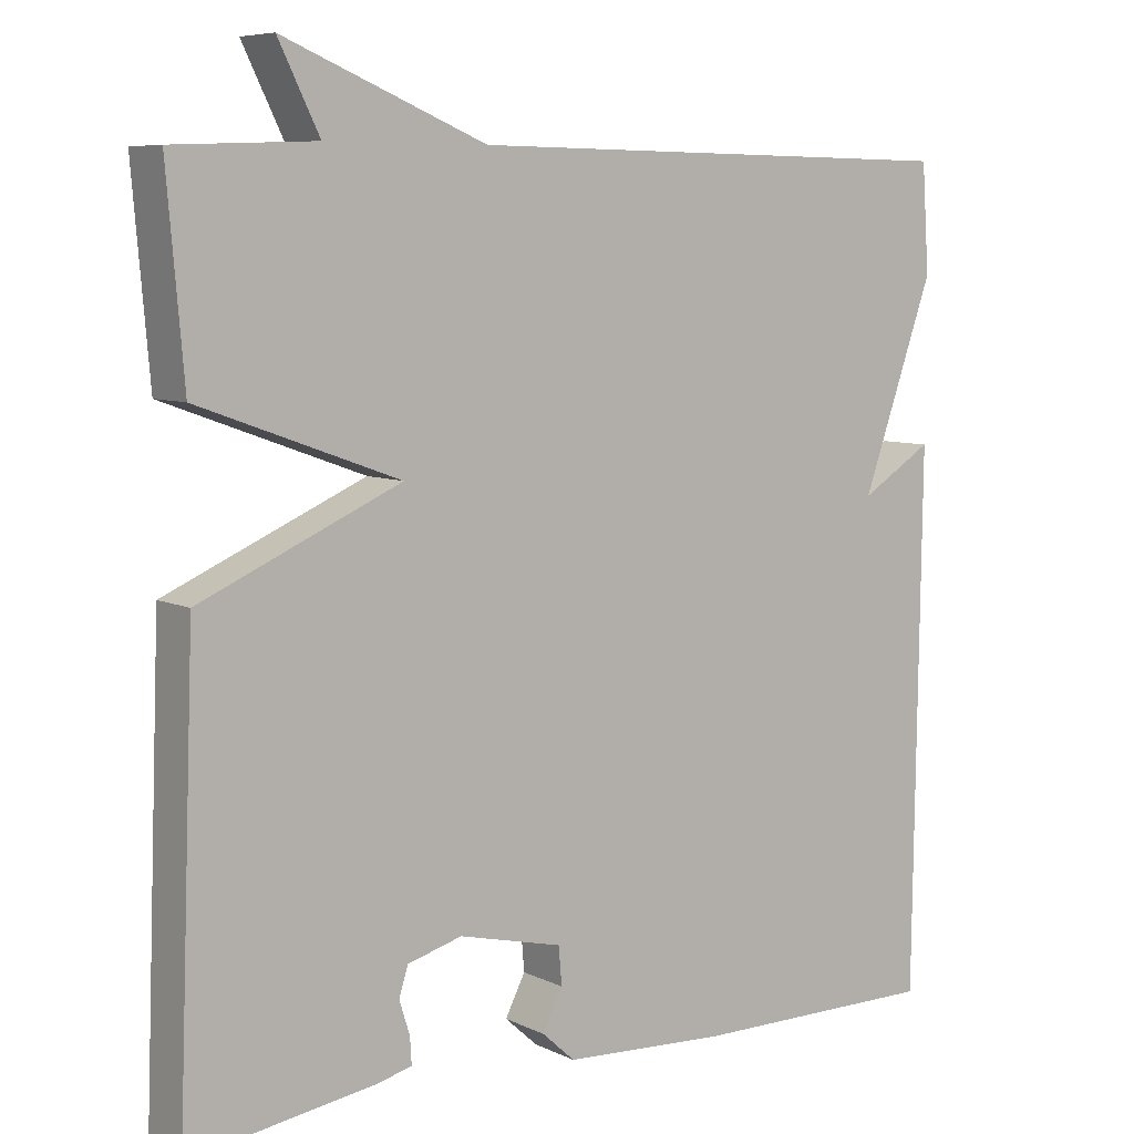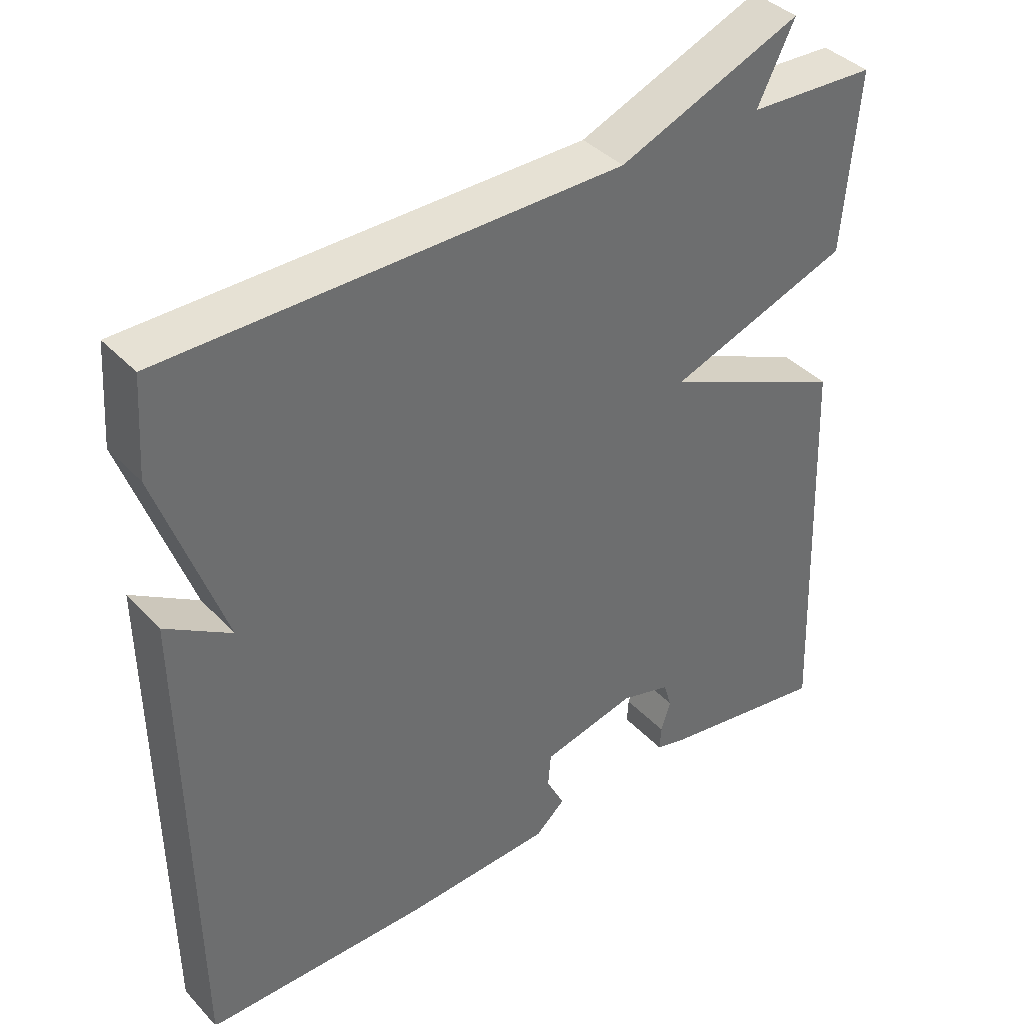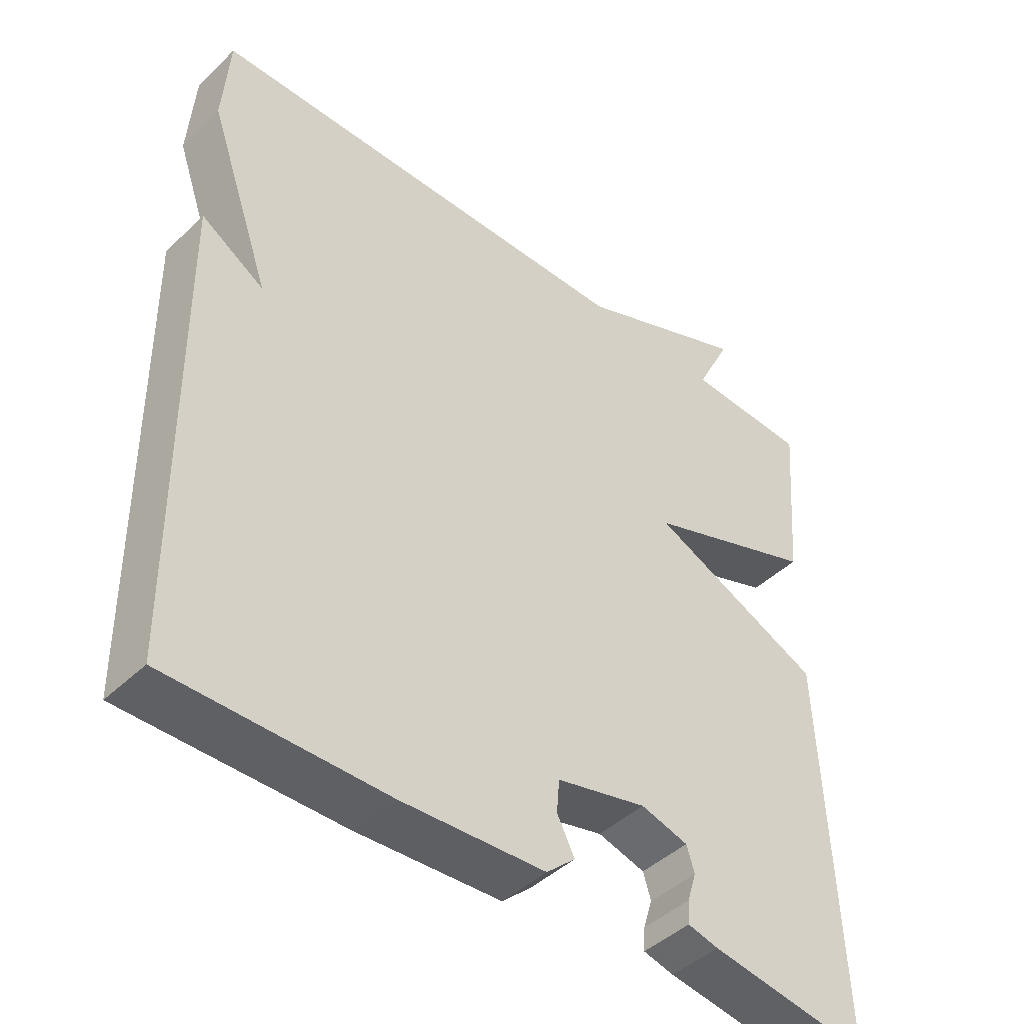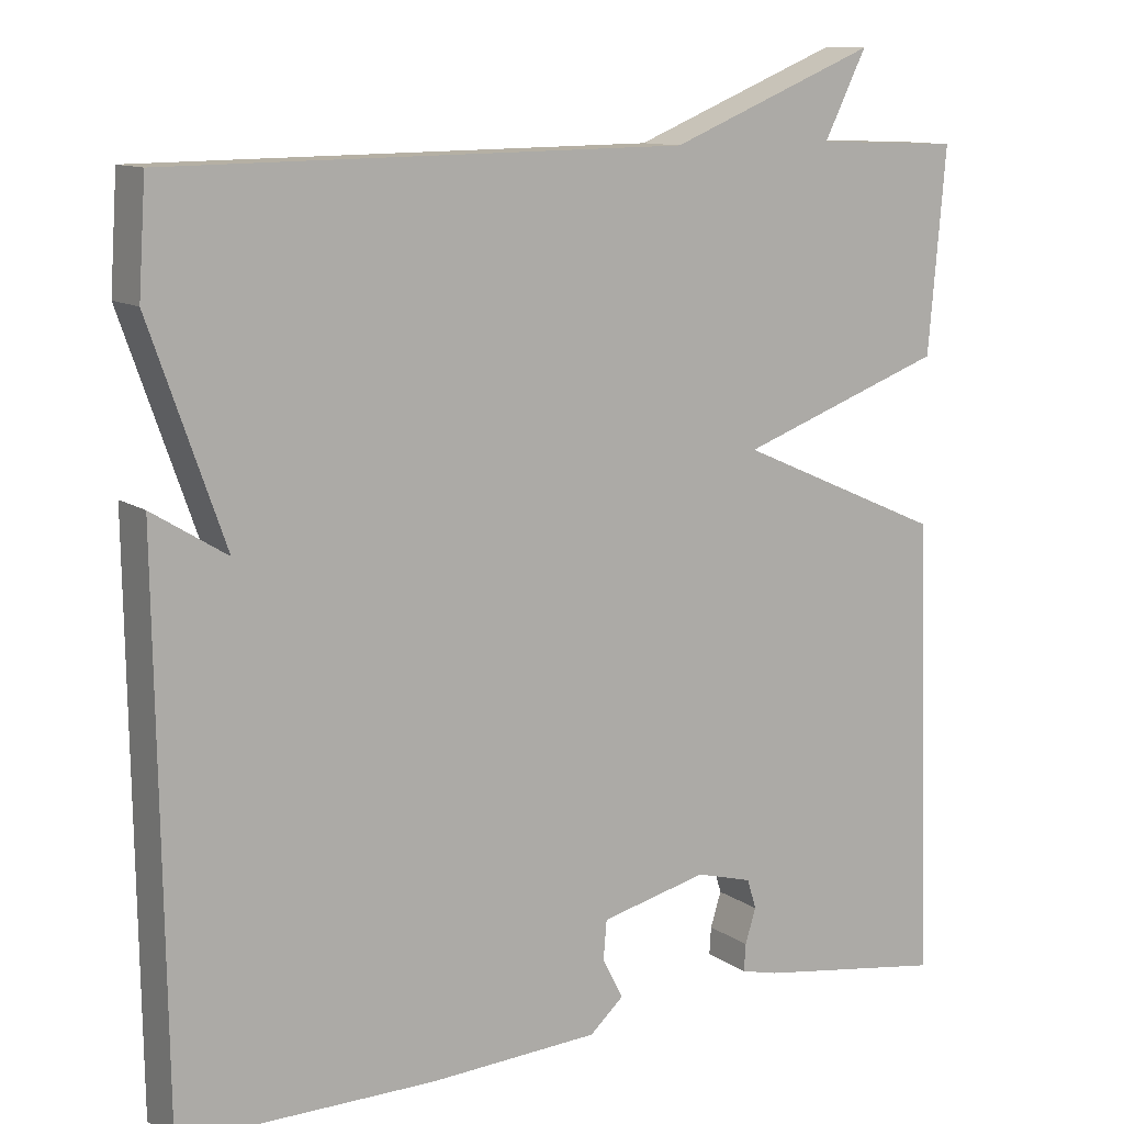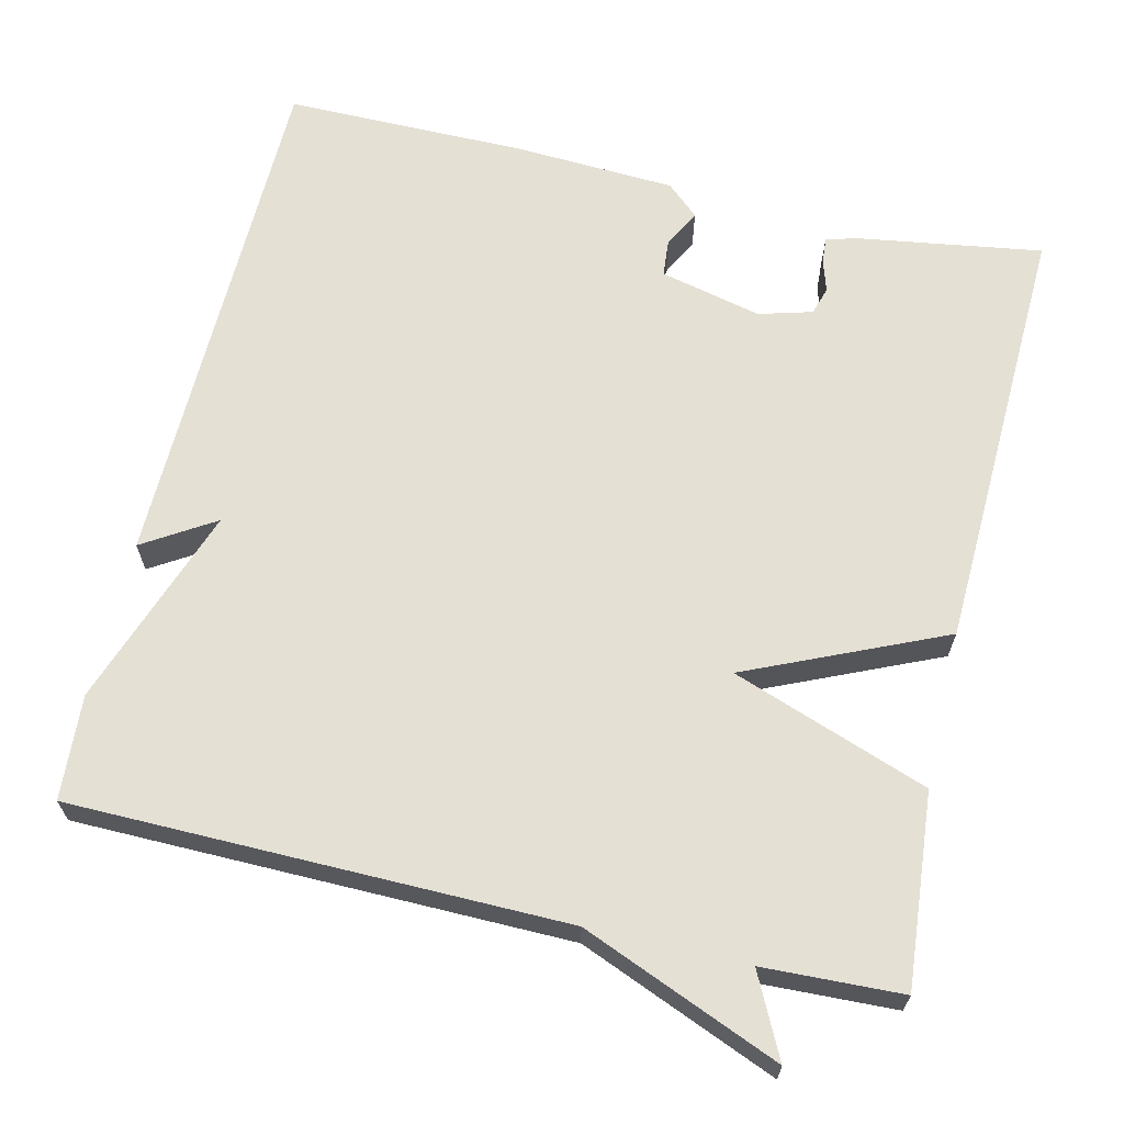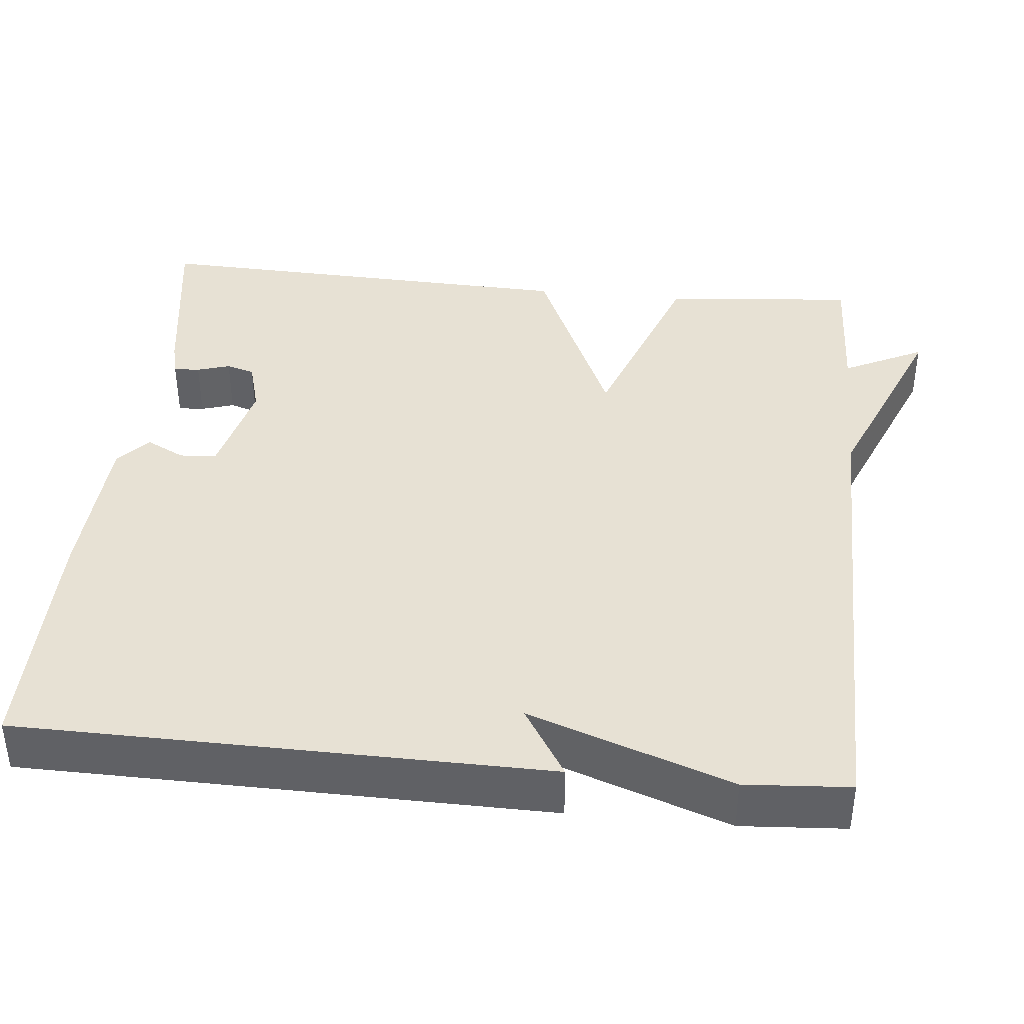
<metadata>
{"format":"obj","ext":"obj","renderer":"f3d","projection":"perspective","resolution":1024,"background":"white","views":[{"elev":7.2,"azim":143.2,"up":"+Z"},{"elev":38.9,"azim":-37.9,"up":"+Z"},{"elev":-44.6,"azim":-42.2,"up":"+Z"},{"elev":11.4,"azim":-32.2,"up":"+Z"},{"elev":65.3,"azim":13.2,"up":"+Y"},{"elev":39.5,"azim":-84.3,"up":"+Y"}]}
</metadata>
<code>
v 0.5 0.07 -0.5
v 0.27 0.07 -0.465
v 0.226 0.07 -0.454
v 0.228 0.07 -0.421
v 0.241 0.07 -0.379
v 0.23 0.07 -0.343
v 0.162 0.07 -0.324
v 0.033 0.07 -0.355
v 0.029 0.07 -0.402
v 0.054 0.07 -0.451
v 0.013 0.07 -0.488
v -0.192 0.07 -0.499
v -0.5 0.07 -0.5
v -0.509 0.07 0.167
v -0.419 0.07 0.111
v -0.509 0.07 0.367
v -0.5 0.07 0.5
v 0.124 0.07 0.507
v 0.375 0.07 0.61
v 0.324 0.07 0.507
v 0.5 0.07 0.5
v 0.479 0.07 0.255
v 0.23 0.07 0.165
v 0.479 0.07 0.055
v 0.5 0 -0.5
v 0.27 0 -0.465
v 0.226 0 -0.454
v 0.228 0 -0.421
v 0.241 0 -0.379
v 0.23 0 -0.343
v 0.162 0 -0.324
v 0.033 0 -0.355
v 0.029 0 -0.402
v 0.054 0 -0.451
v 0.013 0 -0.488
v -0.192 0 -0.499
v -0.5 0 -0.5
v -0.509 0 0.167
v -0.419 0 0.111
v -0.509 0 0.367
v -0.5 0 0.5
v 0.124 0 0.507
v 0.375 0 0.61
v 0.324 0 0.507
v 0.5 0 0.5
v 0.479 0 0.255
v 0.23 0 0.165
v 0.479 0 0.055
f 23 24 1 2
f 20 21 22 23
f 18 19 20
f 18 20 23
f 17 18 23
f 16 17 23
f 15 16 23
f 13 14 15
f 12 13 15
f 11 12 15
f 10 11 15
f 9 10 15
f 8 9 15
f 7 8 15 23
f 6 7 23
f 5 6 23 2
f 2 3 4 5
f 26 25 48 47
f 47 46 45 44
f 44 43 42
f 47 44 42
f 47 42 41
f 47 41 40
f 47 40 39
f 39 38 37
f 39 37 36
f 39 36 35
f 39 35 34
f 39 34 33
f 39 33 32
f 47 39 32 31
f 47 31 30
f 26 47 30 29
f 29 28 27 26
f 1 25 26 2
f 2 26 27 3
f 3 27 28 4
f 4 28 29 5
f 5 29 30 6
f 6 30 31 7
f 7 31 32 8
f 8 32 33 9
f 9 33 34 10
f 10 34 35 11
f 11 35 36 12
f 12 36 37 13
f 13 37 38 14
f 14 38 39 15
f 15 39 40 16
f 16 40 41 17
f 17 41 42 18
f 18 42 43 19
f 19 43 44 20
f 20 44 45 21
f 21 45 46 22
f 22 46 47 23
f 23 47 48 24
f 24 48 25 1

</code>
